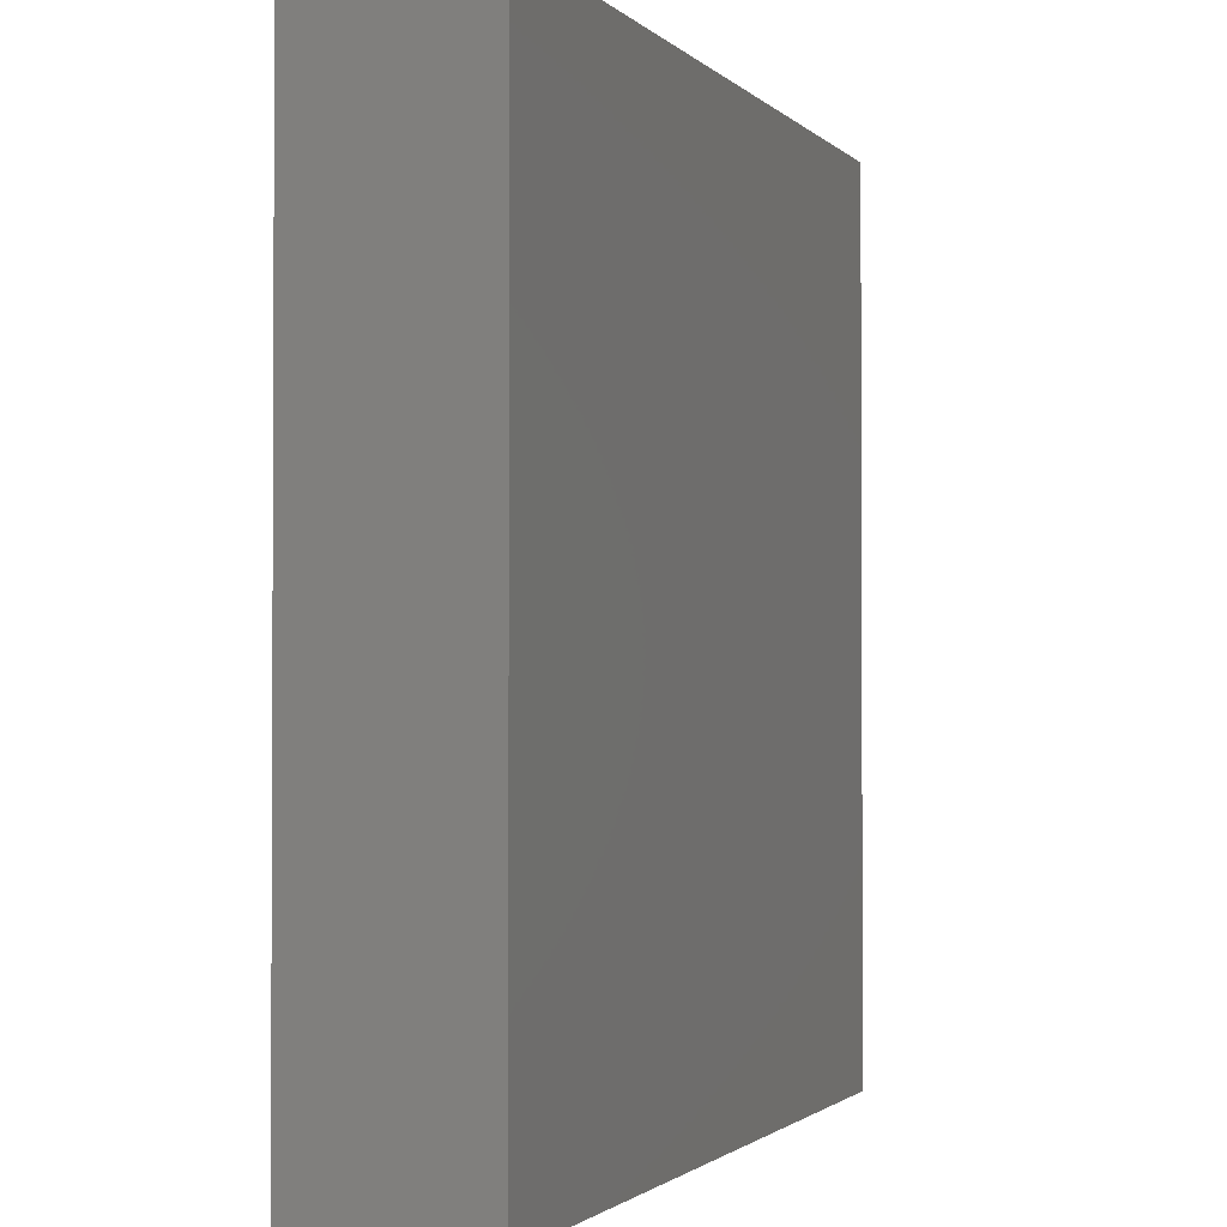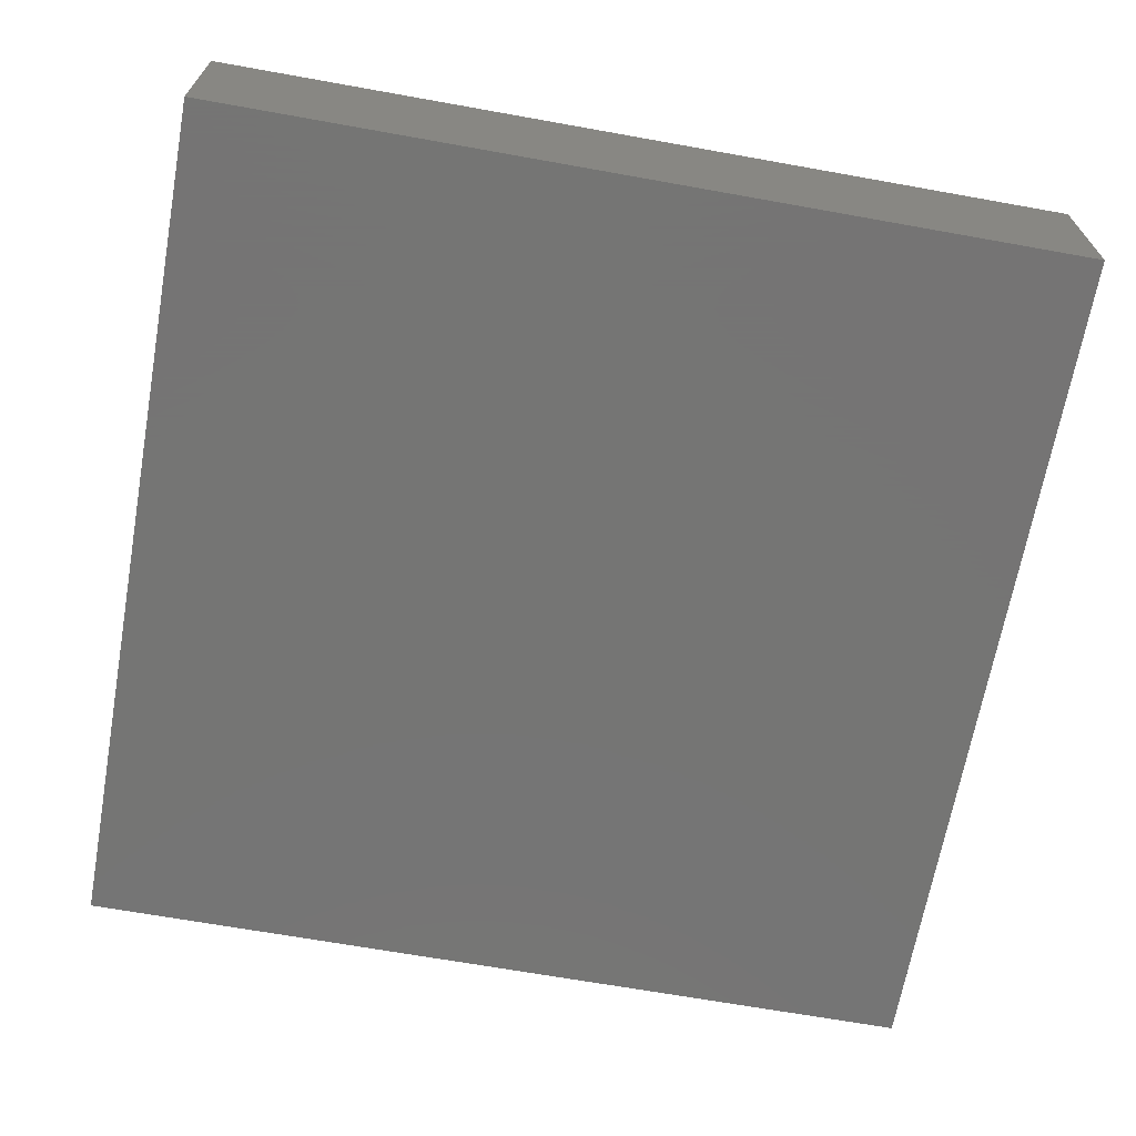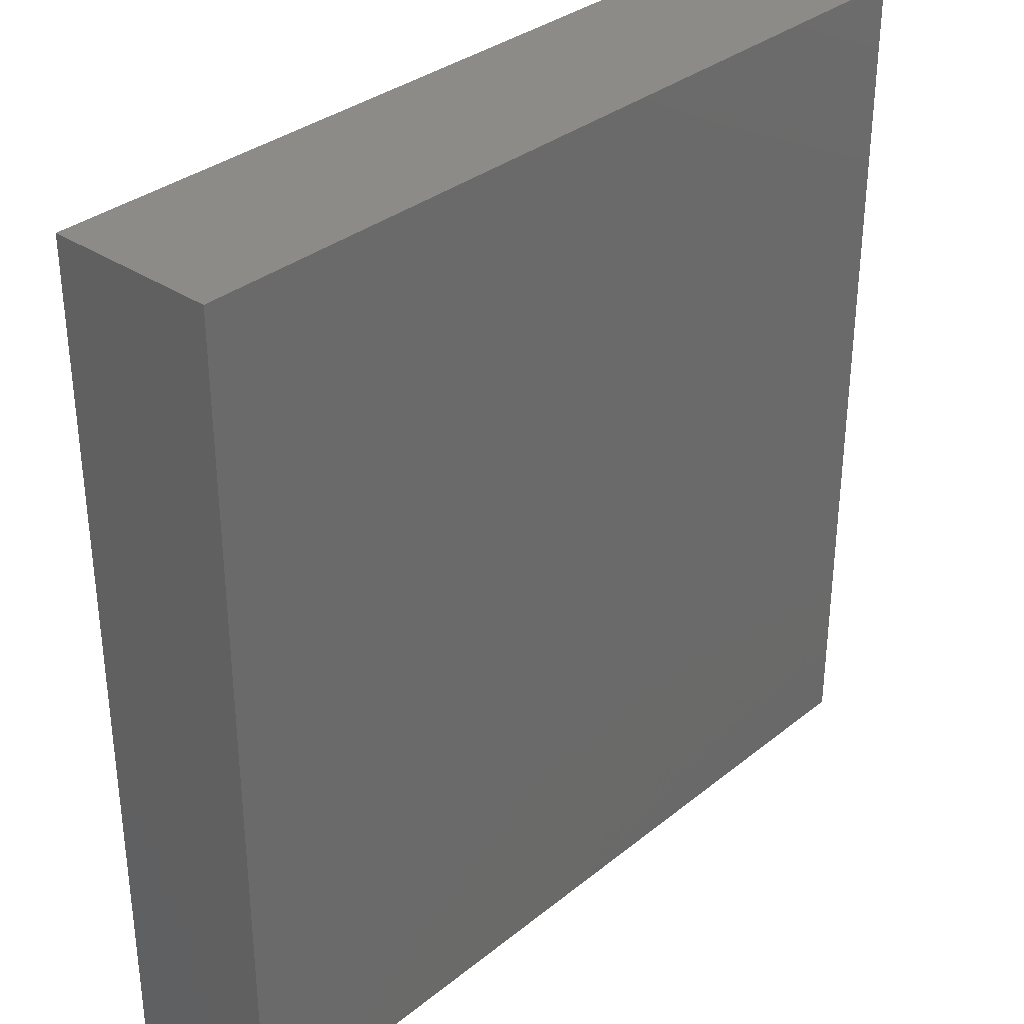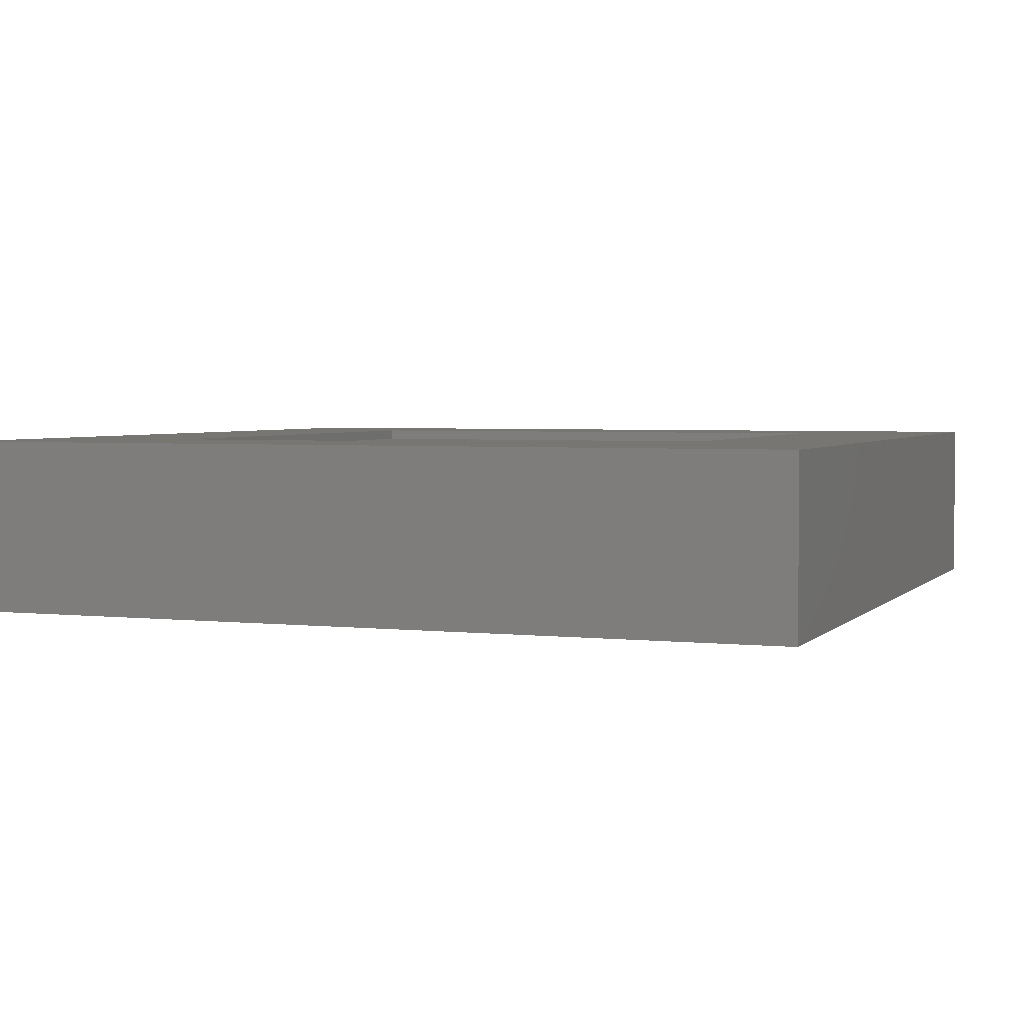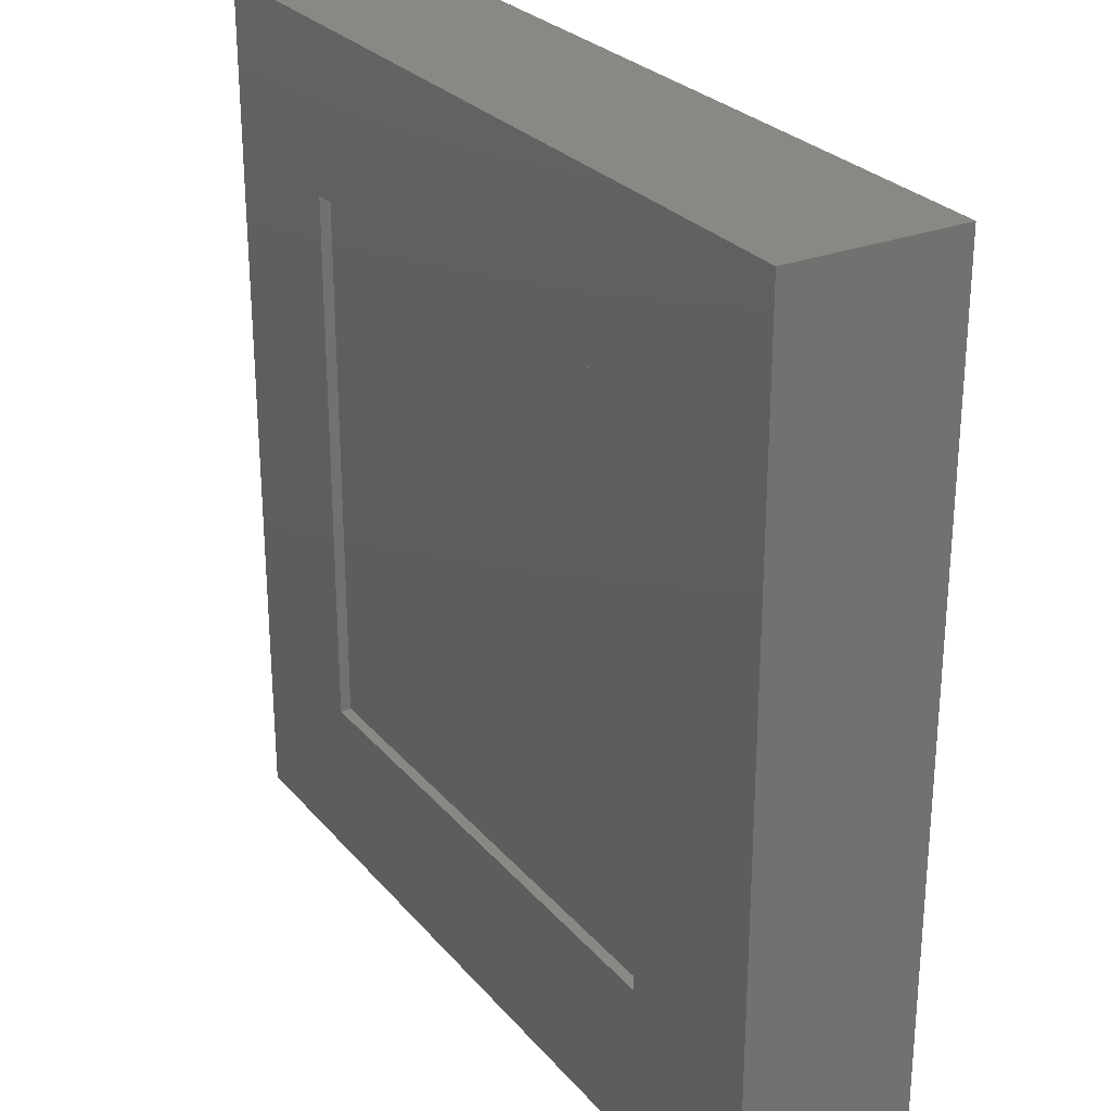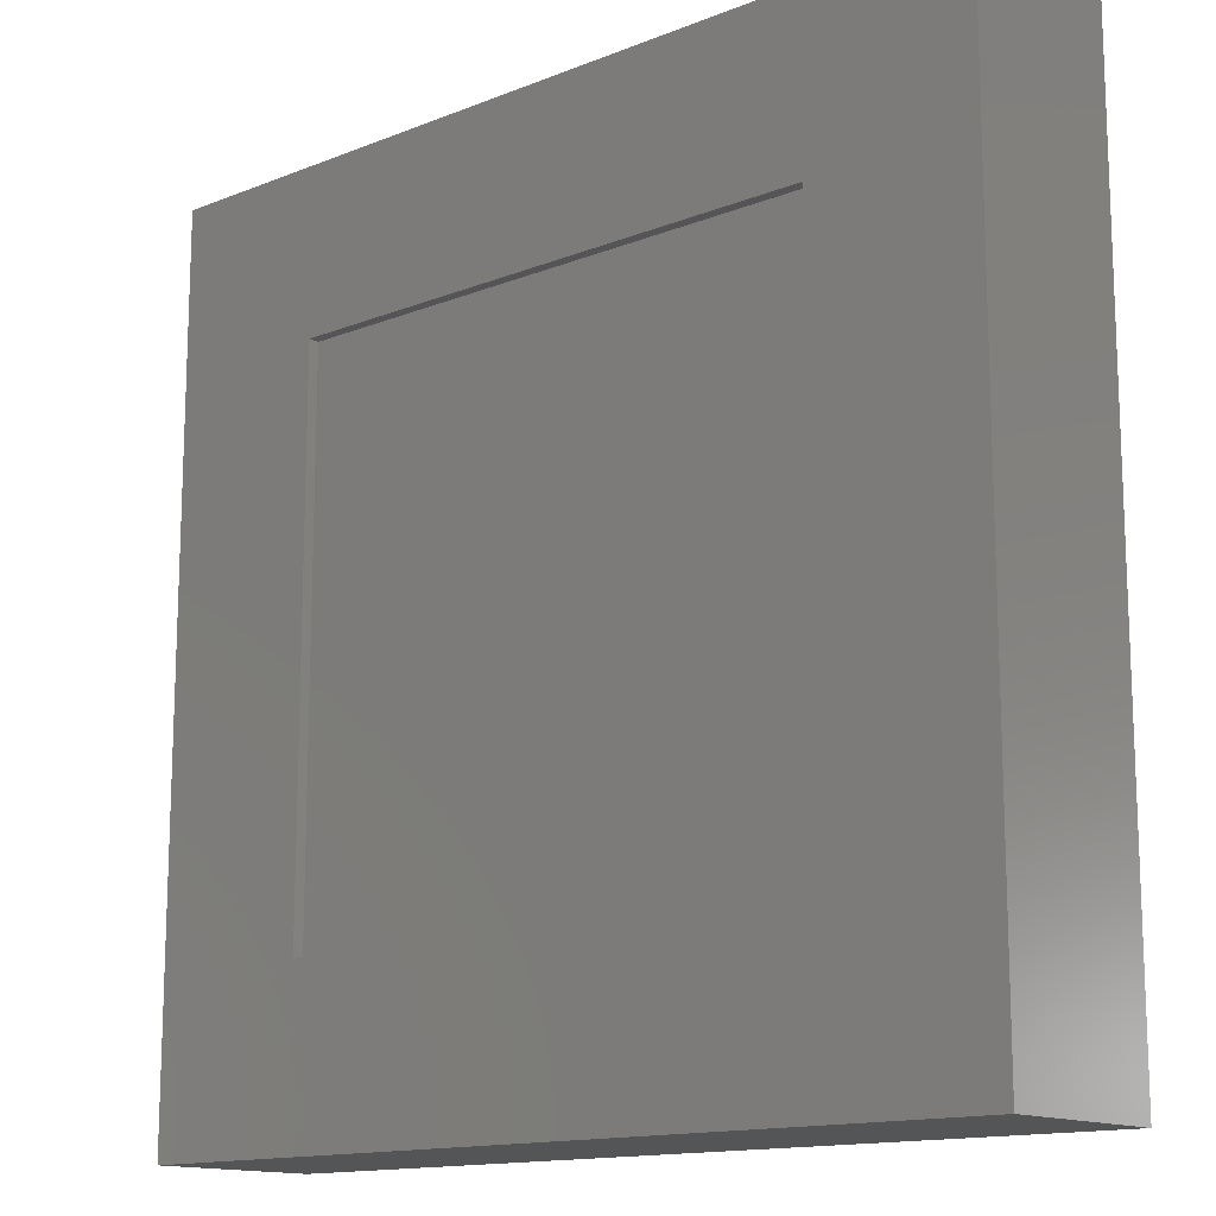
<metadata>
{"format":"stl","ext":"stl","renderer":"f3d","projection":"perspective","resolution":1024,"background":"white","views":[{"elev":-1.6,"azim":-69.7,"up":"+Z"},{"elev":-67.1,"azim":79.8,"up":"+Y"},{"elev":33.4,"azim":-47.5,"up":"+Z"},{"elev":3.3,"azim":-69.2,"up":"+Y"},{"elev":27.1,"azim":-121.1,"up":"+Z"},{"elev":-14.1,"azim":-138.8,"up":"+Z"}]}
</metadata>
<code>
# stl→obj: 16 verts, 28 faces
v -0.1875 3.469e-17 0.4062
v -0.07031 1.301e-17 -0.1016
v -0.1875 0 -0.2188
v 0.3203 3.469e-17 -0.1016
v 0.4375 3.469e-17 -0.2188
v -0.07031 3.469e-17 0.2891
v 0.4375 6.939e-17 0.4062
v 0.3203 5.638e-17 0.2891
v -0.07031 -0.007812 -0.1016
v 0.3203 -0.007812 -0.1016
v 0.3203 -0.007812 0.2891
v -0.07031 -0.007812 0.2891
v -0.1875 -0.125 -0.2188
v 0.4375 -0.125 -0.2188
v -0.1875 -0.125 0.4062
v 0.4375 -0.125 0.4062
f 1 2 3
f 3 2 4
f 3 4 5
f 2 1 6
f 6 1 7
f 6 7 8
f 8 7 5
f 8 5 4
f 9 10 2
f 2 10 4
f 10 11 4
f 4 11 8
f 11 12 8
f 8 12 6
f 12 9 6
f 6 9 2
f 9 12 10
f 10 12 11
f 13 14 15
f 15 14 16
f 15 1 13
f 13 1 3
f 16 7 15
f 15 7 1
f 14 5 16
f 16 5 7
f 13 3 14
f 14 3 5

</code>
